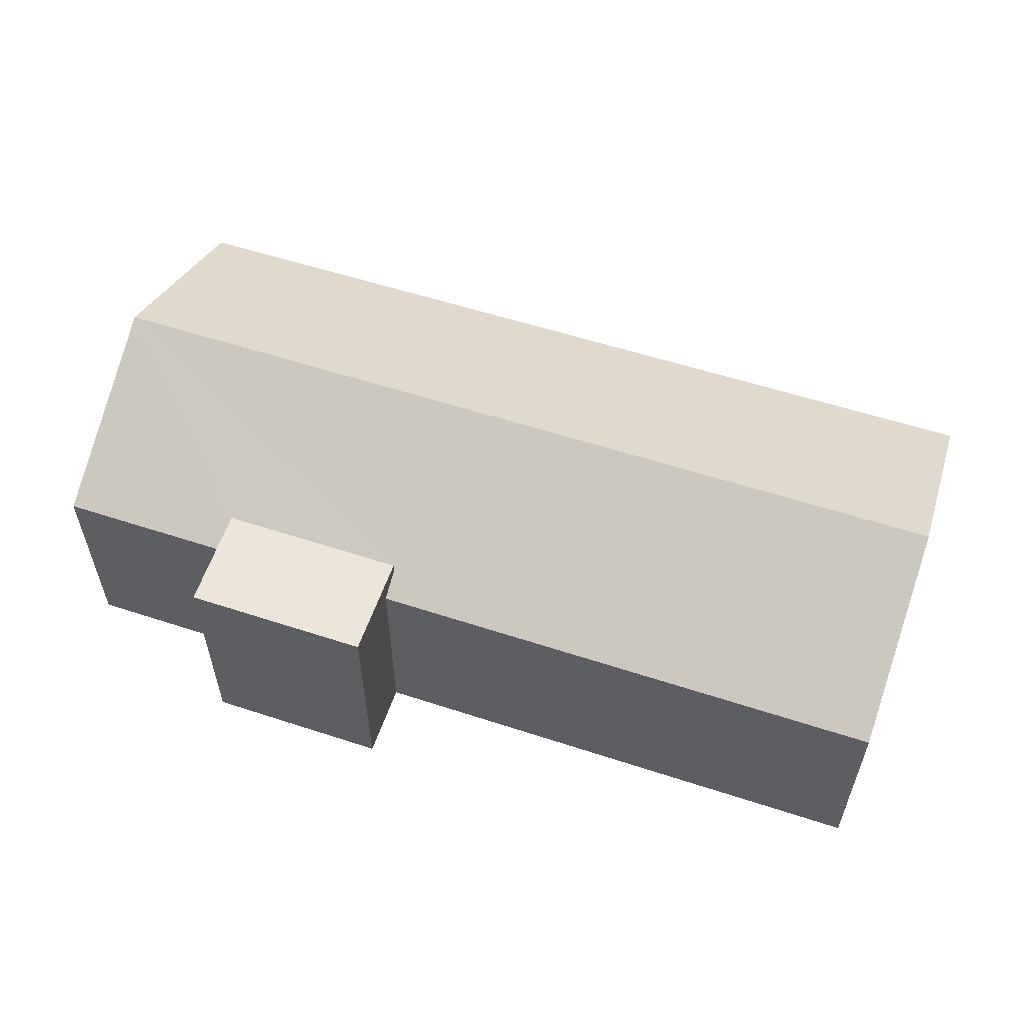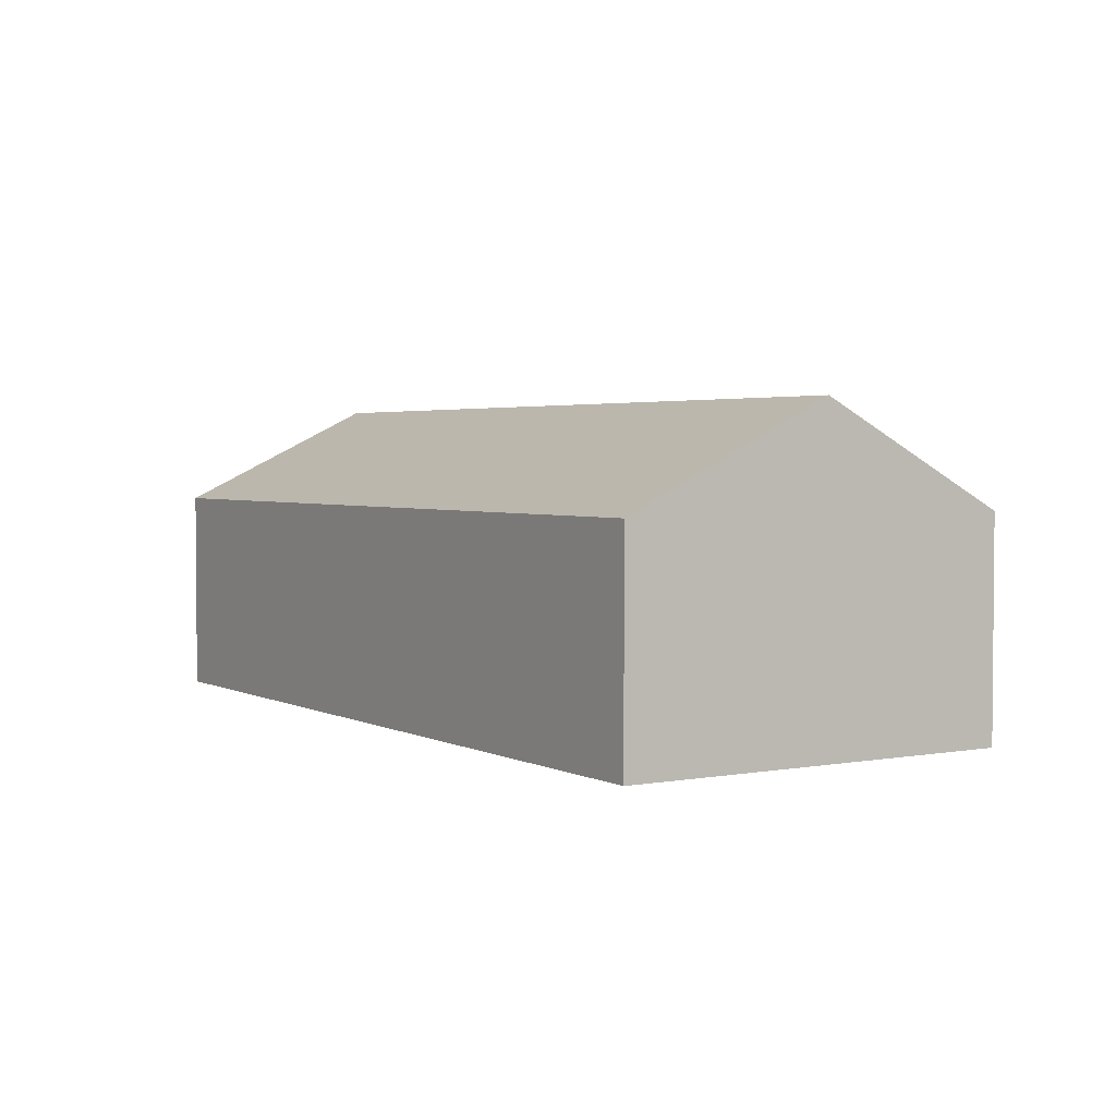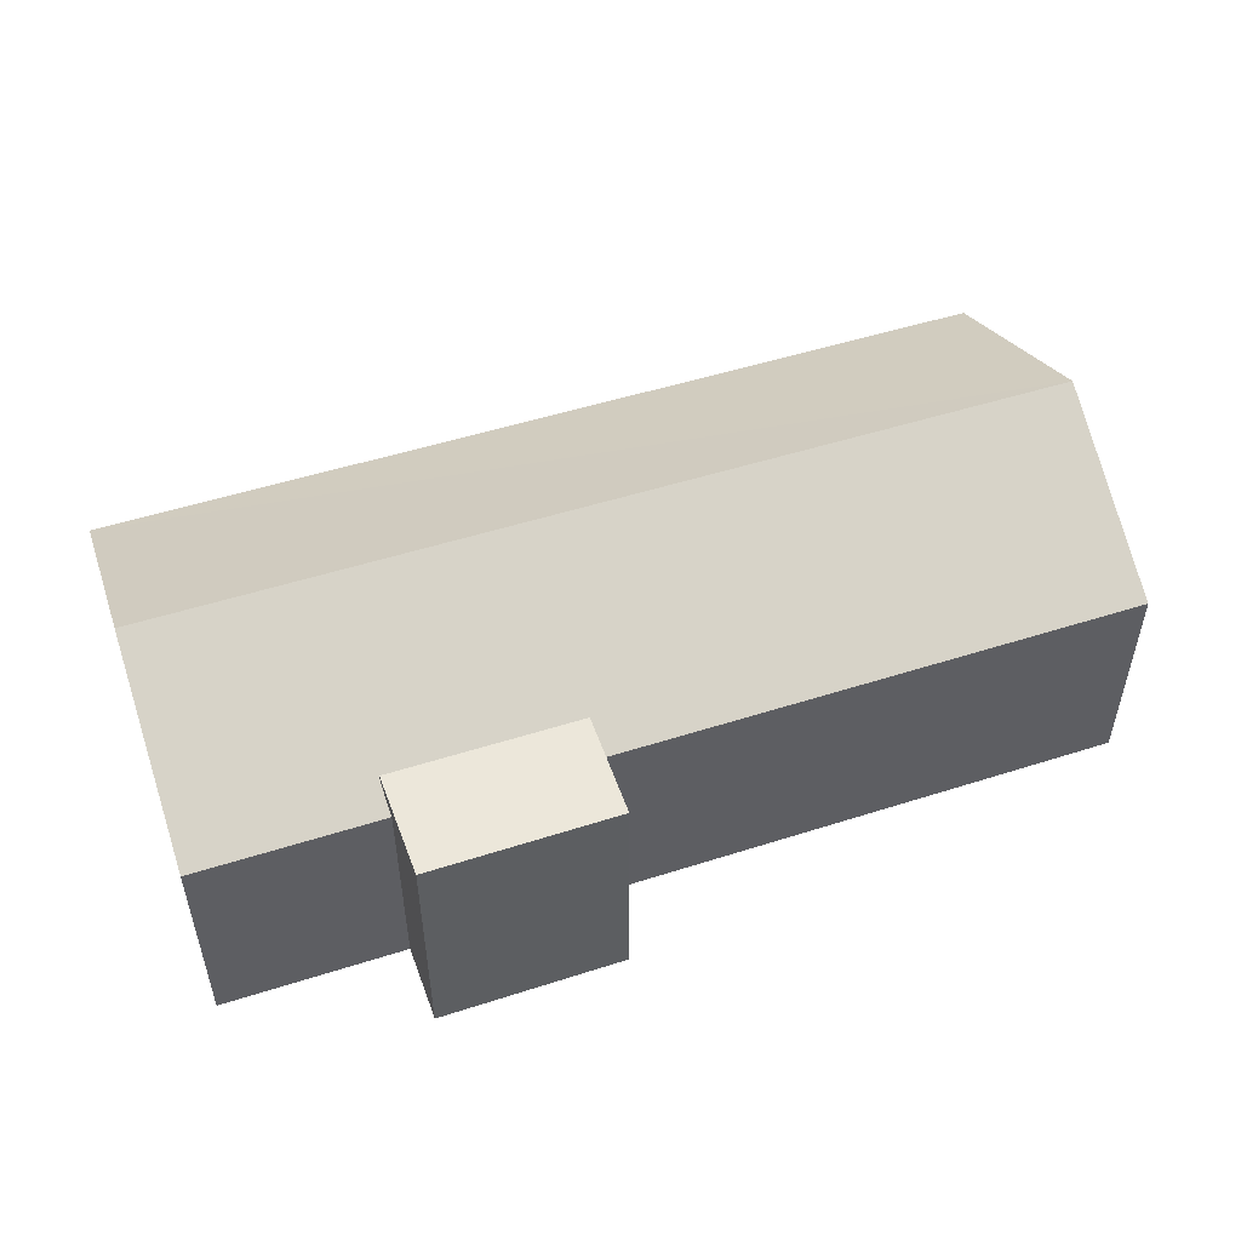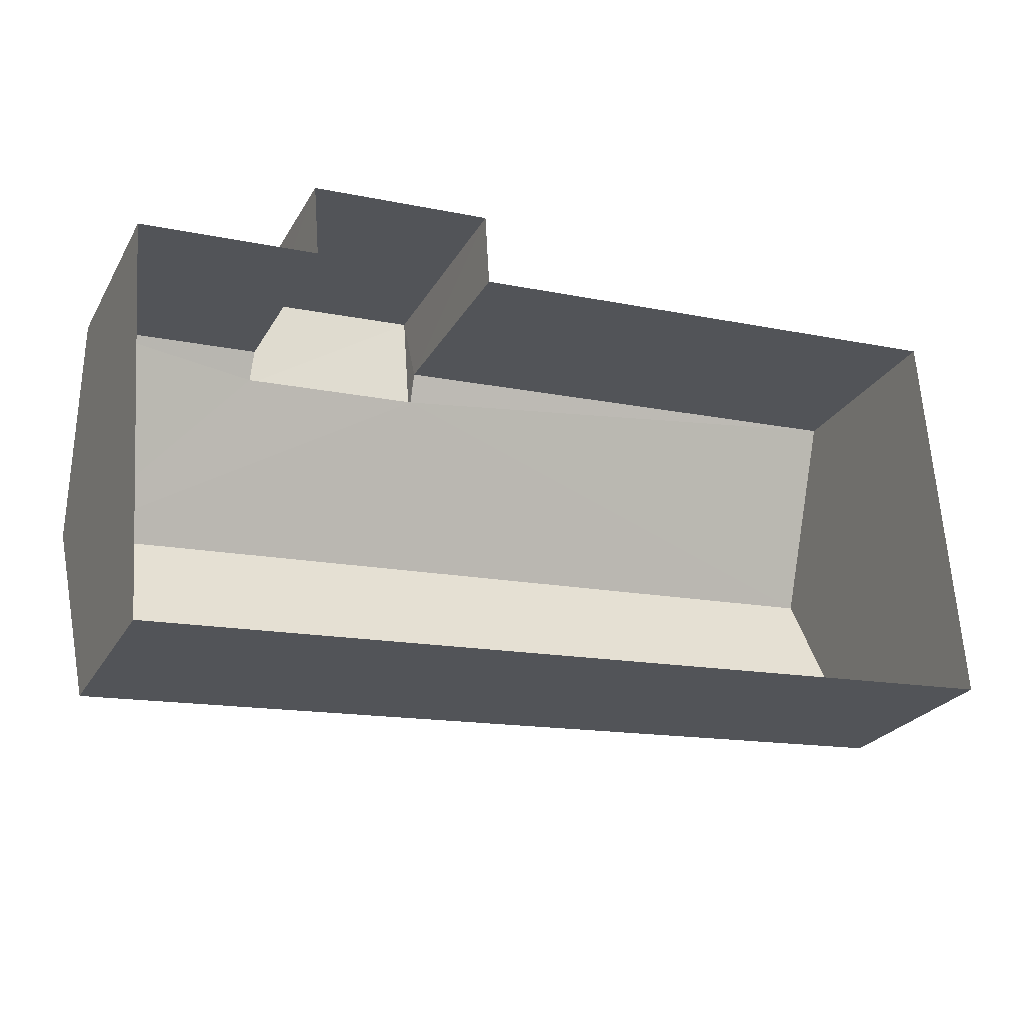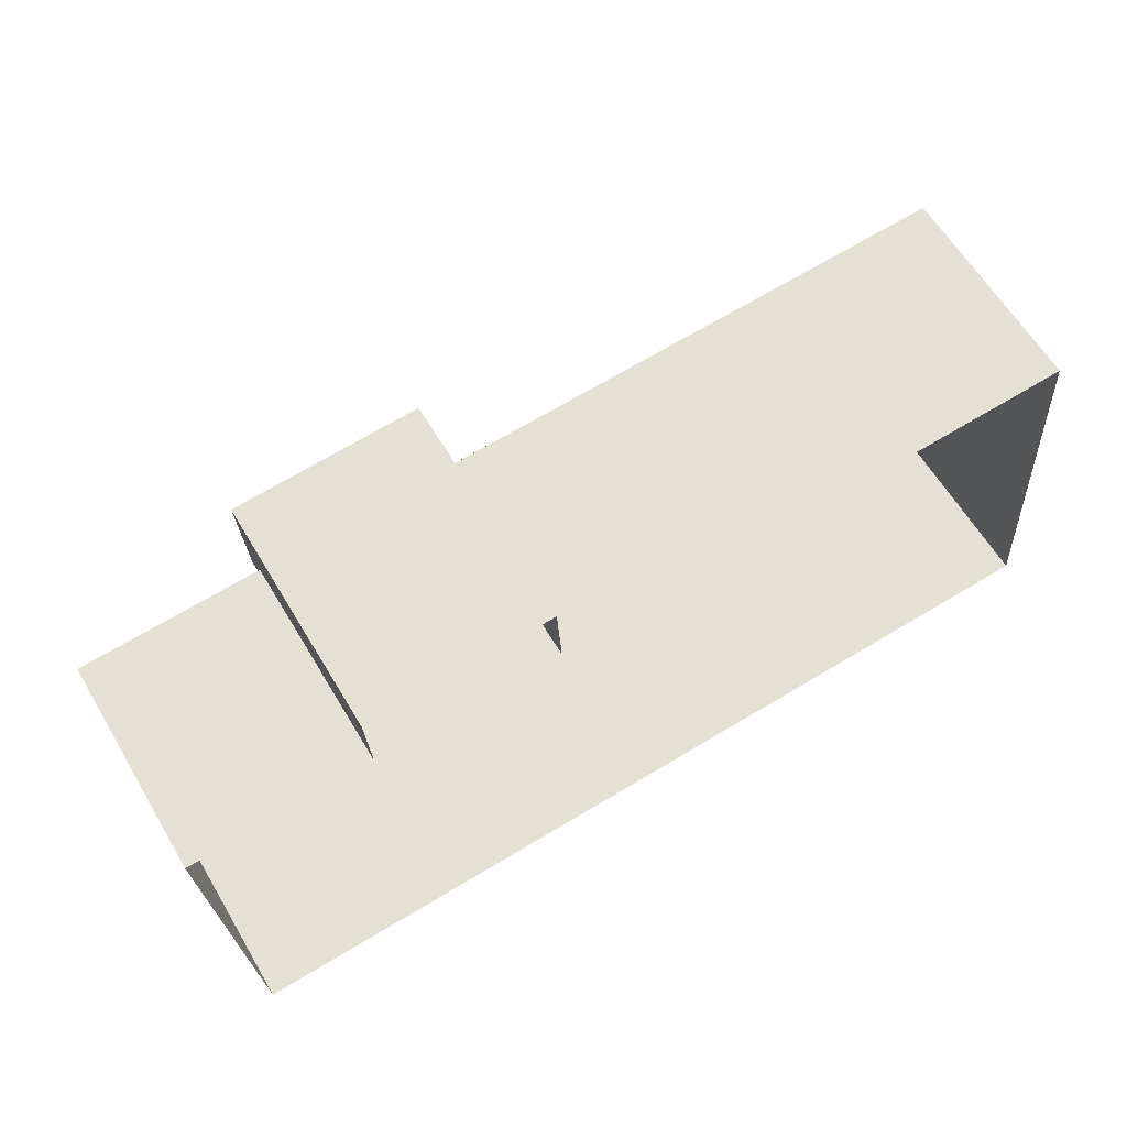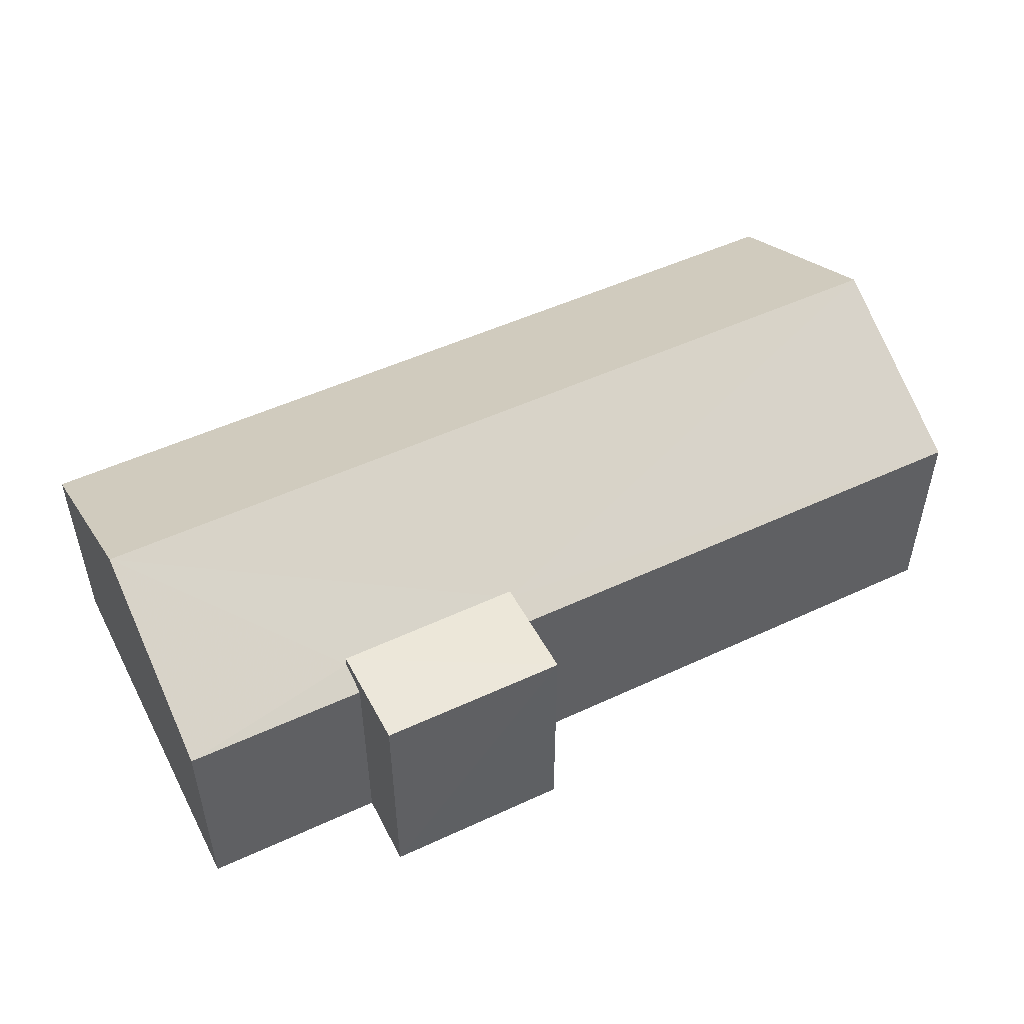
<metadata>
{"format":"obj","ext":"obj","renderer":"f3d","projection":"perspective","resolution":1024,"background":"white","views":[{"elev":56.9,"azim":-165.4,"up":"+Z"},{"elev":2.9,"azim":53.6,"up":"+Z"},{"elev":51.1,"azim":156.7,"up":"+Z"},{"elev":-25.1,"azim":156.2,"up":"+Y"},{"elev":61.7,"azim":149.4,"up":"+Y"},{"elev":50.3,"azim":148.7,"up":"+Z"}]}
</metadata>
<code>
v -3.73e+05 -1.036e+05 30.22
v -3.73e+05 -1.036e+05 30.22
v -3.73e+05 -1.036e+05 30.22
v -3.73e+05 -1.036e+05 30.22
v -3.73e+05 -1.036e+05 30.22
v -3.73e+05 -1.036e+05 30.22
v -3.73e+05 -1.036e+05 30.22
v -3.73e+05 -1.036e+05 30.22
v -3.73e+05 -1.036e+05 37.61
v -3.73e+05 -1.036e+05 35.24
v -3.73e+05 -1.036e+05 37.61
v -3.73e+05 -1.036e+05 35.25
v -3.73e+05 -1.036e+05 35.81
v -3.73e+05 -1.036e+05 35.81
v -3.73e+05 -1.036e+05 35.81
v -3.73e+05 -1.036e+05 35.81
v -3.73e+05 -1.036e+05 35.24
v -3.73e+05 -1.036e+05 35.58
v -3.73e+05 -1.036e+05 35.24
v -3.73e+05 -1.036e+05 35.58
v -3.73e+05 -1.036e+05 35.24
v -3.73e+05 -1.036e+05 35.24
f 1 2 3
f 3 4 5
f 1 6 2
f 7 4 8
f 4 2 8
f 3 2 4
f 9 10 11
f 9 12 10
f 13 14 15
f 13 16 14
f 17 9 18
f 17 18 19
f 9 11 18
f 20 11 21
f 20 21 22
f 18 11 20
f 4 7 22
f 7 16 22
f 22 13 20
f 22 16 13
f 12 1 3
f 10 12 3
f 17 6 9
f 6 1 9
f 1 12 9
f 8 19 14
f 14 19 15
f 8 2 19
f 15 19 18
f 20 13 15
f 18 20 15
f 10 3 11
f 3 5 11
f 5 21 11
f 22 21 5
f 4 22 5
f 2 6 17
f 19 2 17
f 14 7 8
f 14 16 7

</code>
